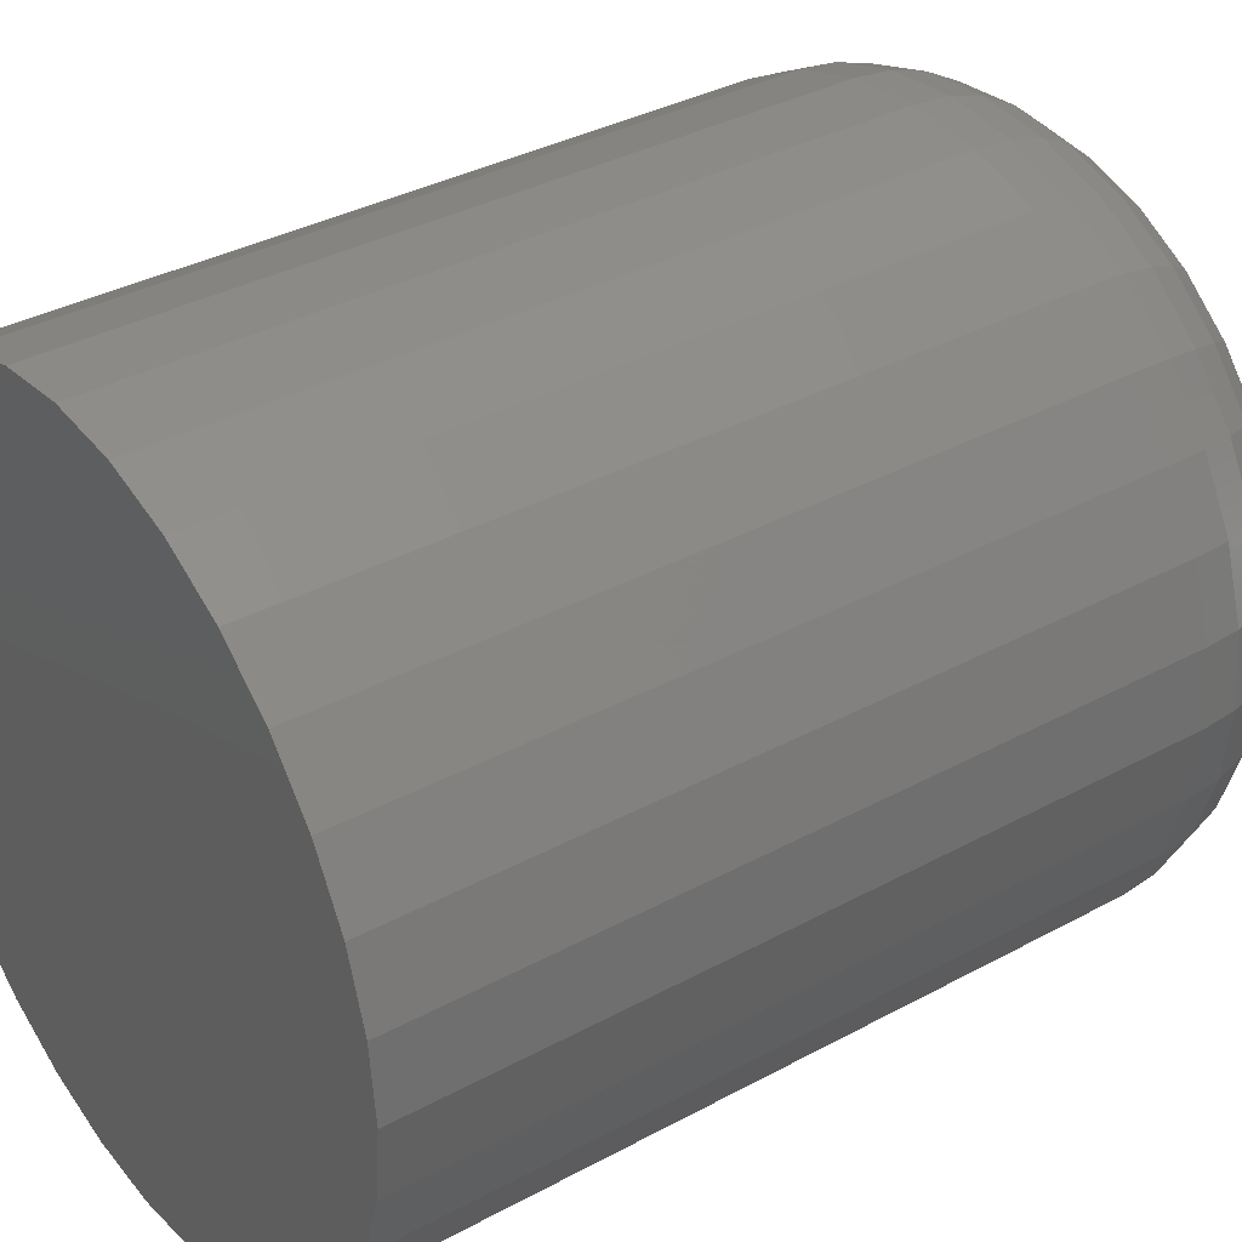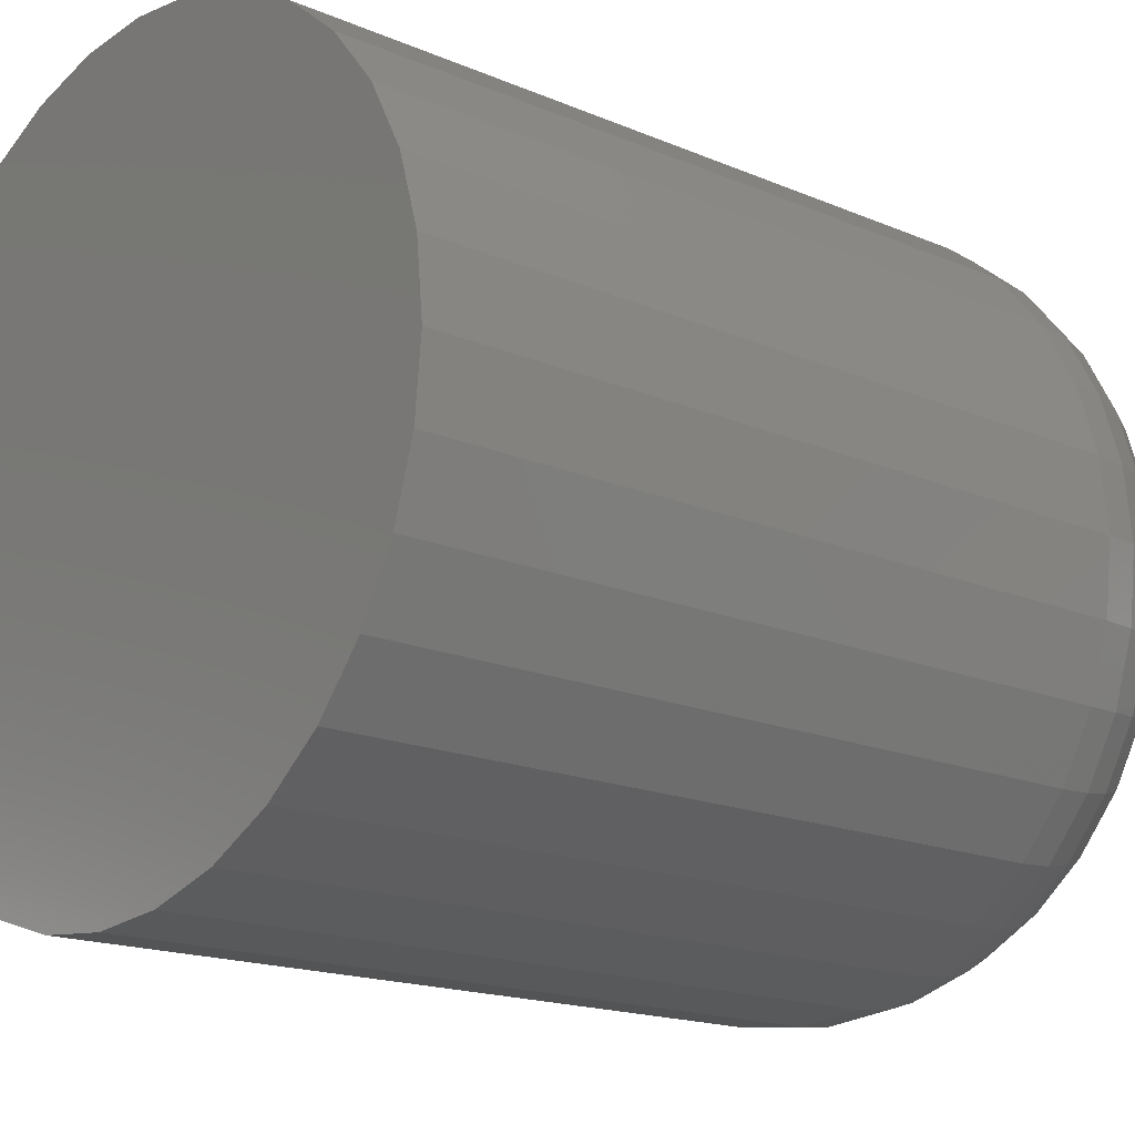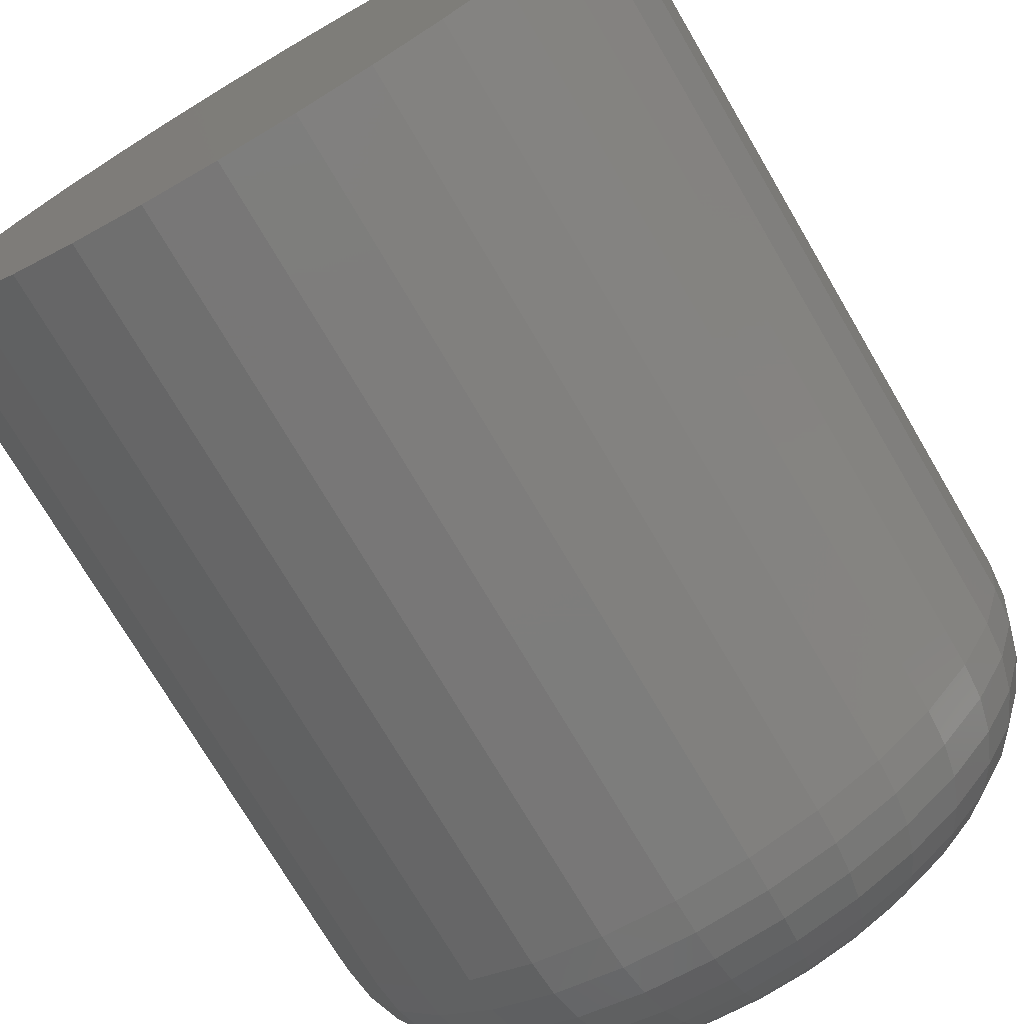
<metadata>
{"format":"stl","ext":"stl","renderer":"f3d","projection":"perspective","resolution":1024,"background":"white","views":[{"elev":35.7,"azim":-125.6,"up":"+Z"},{"elev":-16.5,"azim":-131.5,"up":"+Z"},{"elev":-73.8,"azim":-149.6,"up":"+Z"}]}
</metadata>
<code>
# stl→obj: 320 verts, 636 faces
v 0.1798 -0.03906 0.3089
v 0.1842 -0.03906 0.3103
v 0.1827 -0.03906 0.3101
v 0.1812 -0.03906 0.3097
v 0.1858 -0.03906 0.3101
v 0.1786 -0.03906 0.308
v 0.1776 -0.03906 0.3068
v 0.1872 -0.03906 0.3097
v 0.1886 -0.03906 0.3089
v 0.1898 -0.03906 0.308
v 0.1908 -0.03906 0.3068
v 0.1769 -0.03906 0.3054
v 0.1915 -0.03906 0.3054
v 0.1765 -0.03906 0.3039
v 0.192 -0.03906 0.3039
v 0.1921 -0.03906 0.3024
v 0.1765 -0.03906 0.3008
v 0.192 -0.03906 0.3008
v 0.1769 -0.03906 0.2994
v 0.1915 -0.03906 0.2994
v 0.1776 -0.03906 0.298
v 0.1908 -0.03906 0.298
v 0.1786 -0.03906 0.2968
v 0.1798 -0.03906 0.2958
v 0.1898 -0.03906 0.2968
v 0.1812 -0.03906 0.2951
v 0.1827 -0.03906 0.2946
v 0.1842 -0.03906 0.2945
v 0.1886 -0.03906 0.2958
v 0.1858 -0.03906 0.2946
v 0.1872 -0.03906 0.2951
v 0.1763 -0.03906 0.3024
v 0.1999 2.134e-16 0.3024
v 0.1999 -0.03125 0.3024
v 0.1996 2.13e-16 0.2993
v 0.1996 -0.03125 0.2993
v 0.1987 2.126e-16 0.2964
v 0.1987 -0.03125 0.2964
v 0.1973 2.121e-16 0.2937
v 0.1973 -0.03125 0.2937
v 0.1953 2.116e-16 0.2913
v 0.1953 -0.03125 0.2913
v 0.1929 2.112e-16 0.2893
v 0.1929 -0.03125 0.2893
v 0.1902 2.107e-16 0.2879
v 0.1902 -0.03125 0.2879
v 0.1873 2.103e-16 0.287
v 0.1873 -0.03125 0.287
v 0.1842 2.099e-16 0.2867
v 0.1842 -0.03125 0.2867
v 0.1811 2.096e-16 0.287
v 0.1811 -0.03125 0.287
v 0.1782 2.094e-16 0.2879
v 0.1782 -0.03125 0.2879
v 0.1755 2.092e-16 0.2893
v 0.1755 -0.03125 0.2893
v 0.1731 2.092e-16 0.2913
v 0.1731 -0.03125 0.2913
v 0.1712 2.092e-16 0.2937
v 0.1712 -0.03125 0.2937
v 0.1697 2.094e-16 0.2964
v 0.1697 -0.03125 0.2964
v 0.1688 2.096e-16 0.2993
v 0.1688 -0.03125 0.2993
v 0.1685 2.099e-16 0.3024
v 0.1685 -0.03125 0.3024
v 0.1688 2.103e-16 0.3054
v 0.1688 -0.03125 0.3054
v 0.1697 2.107e-16 0.3084
v 0.1697 -0.03125 0.3084
v 0.1712 2.112e-16 0.3111
v 0.1712 -0.03125 0.3111
v 0.1731 2.116e-16 0.3135
v 0.1731 -0.03125 0.3135
v 0.1755 2.121e-16 0.3154
v 0.1755 -0.03125 0.3154
v 0.1782 2.126e-16 0.3169
v 0.1782 -0.03125 0.3169
v 0.1811 2.13e-16 0.3178
v 0.1811 -0.03125 0.3178
v 0.1842 2.134e-16 0.3181
v 0.1842 -0.03125 0.3181
v 0.1873 2.137e-16 0.3178
v 0.1873 -0.03125 0.3178
v 0.1902 2.139e-16 0.3169
v 0.1902 -0.03125 0.3169
v 0.1929 2.141e-16 0.3154
v 0.1929 -0.03125 0.3154
v 0.1953 2.141e-16 0.3135
v 0.1953 -0.03125 0.3135
v 0.1973 2.141e-16 0.3111
v 0.1973 -0.03125 0.3111
v 0.1987 2.139e-16 0.3084
v 0.1987 -0.03125 0.3084
v 0.1996 2.137e-16 0.3054
v 0.1996 -0.03125 0.3054
v 0.1936 -0.03891 0.3024
v 0.1934 -0.03891 0.3005
v 0.1951 -0.03847 0.3024
v 0.1949 -0.03847 0.3003
v 0.1964 -0.03775 0.3024
v 0.1962 -0.03775 0.3
v 0.1976 -0.03677 0.3024
v 0.1974 -0.03677 0.2998
v 0.1986 -0.03559 0.3024
v 0.1983 -0.03559 0.2996
v 0.1993 -0.03424 0.3024
v 0.199 -0.03424 0.2994
v 0.1998 -0.03277 0.3024
v 0.1995 -0.03277 0.2993
v 0.175 -0.03891 0.3005
v 0.1748 -0.03891 0.3024
v 0.1735 -0.03847 0.3003
v 0.1733 -0.03847 0.3024
v 0.1722 -0.03775 0.3
v 0.172 -0.03775 0.3024
v 0.171 -0.03677 0.2998
v 0.1708 -0.03677 0.3024
v 0.1701 -0.03559 0.2996
v 0.1698 -0.03559 0.3024
v 0.1694 -0.03424 0.2994
v 0.1691 -0.03424 0.3024
v 0.169 -0.03277 0.2993
v 0.1687 -0.03277 0.3024
v 0.1755 -0.03891 0.2988
v 0.1742 -0.03847 0.2982
v 0.1729 -0.03775 0.2977
v 0.1718 -0.03677 0.2972
v 0.1709 -0.03559 0.2969
v 0.1702 -0.03424 0.2966
v 0.1698 -0.03277 0.2964
v 0.1764 -0.03891 0.2972
v 0.1752 -0.03847 0.2963
v 0.174 -0.03775 0.2956
v 0.1731 -0.03677 0.2949
v 0.1722 -0.03559 0.2944
v 0.1716 -0.03424 0.294
v 0.1713 -0.03277 0.2937
v 0.1776 -0.03891 0.2957
v 0.1765 -0.03847 0.2947
v 0.1756 -0.03775 0.2937
v 0.1747 -0.03677 0.2929
v 0.174 -0.03559 0.2922
v 0.1735 -0.03424 0.2917
v 0.1732 -0.03277 0.2914
v 0.179 -0.03891 0.2946
v 0.1782 -0.03847 0.2933
v 0.1774 -0.03775 0.2922
v 0.1768 -0.03677 0.2912
v 0.1762 -0.03559 0.2904
v 0.1758 -0.03424 0.2898
v 0.1756 -0.03277 0.2894
v 0.1806 -0.03891 0.2937
v 0.18 -0.03847 0.2923
v 0.1795 -0.03775 0.2911
v 0.1791 -0.03677 0.29
v 0.1787 -0.03559 0.2891
v 0.1784 -0.03424 0.2884
v 0.1783 -0.03277 0.288
v 0.1824 -0.03891 0.2931
v 0.1821 -0.03847 0.2917
v 0.1818 -0.03775 0.2904
v 0.1816 -0.03677 0.2892
v 0.1814 -0.03559 0.2883
v 0.1813 -0.03424 0.2876
v 0.1812 -0.03277 0.2871
v 0.1842 -0.03891 0.293
v 0.1842 -0.03847 0.2915
v 0.1842 -0.03775 0.2901
v 0.1842 -0.03677 0.289
v 0.1842 -0.03559 0.288
v 0.1842 -0.03424 0.2873
v 0.1842 -0.03277 0.2868
v 0.186 -0.03891 0.2931
v 0.1863 -0.03847 0.2917
v 0.1866 -0.03775 0.2904
v 0.1868 -0.03677 0.2892
v 0.187 -0.03559 0.2883
v 0.1872 -0.03424 0.2876
v 0.1872 -0.03277 0.2871
v 0.1878 -0.03891 0.2937
v 0.1884 -0.03847 0.2923
v 0.1889 -0.03775 0.2911
v 0.1893 -0.03677 0.29
v 0.1897 -0.03559 0.2891
v 0.19 -0.03424 0.2884
v 0.1902 -0.03277 0.288
v 0.1894 -0.03891 0.2946
v 0.1903 -0.03847 0.2933
v 0.191 -0.03775 0.2922
v 0.1917 -0.03677 0.2912
v 0.1922 -0.03559 0.2904
v 0.1926 -0.03424 0.2898
v 0.1929 -0.03277 0.2894
v 0.1909 -0.03891 0.2957
v 0.1919 -0.03847 0.2947
v 0.1929 -0.03775 0.2937
v 0.1937 -0.03677 0.2929
v 0.1944 -0.03559 0.2922
v 0.1949 -0.03424 0.2917
v 0.1952 -0.03277 0.2914
v 0.192 -0.03891 0.2972
v 0.1933 -0.03847 0.2963
v 0.1944 -0.03775 0.2956
v 0.1954 -0.03677 0.2949
v 0.1962 -0.03559 0.2944
v 0.1968 -0.03424 0.294
v 0.1971 -0.03277 0.2937
v 0.1929 -0.03891 0.2988
v 0.1943 -0.03847 0.2982
v 0.1955 -0.03775 0.2977
v 0.1966 -0.03677 0.2972
v 0.1975 -0.03559 0.2969
v 0.1982 -0.03424 0.2966
v 0.1986 -0.03277 0.2964
v 0.175 -0.03891 0.3042
v 0.1735 -0.03847 0.3045
v 0.1722 -0.03775 0.3048
v 0.171 -0.03677 0.305
v 0.1701 -0.03559 0.3052
v 0.1694 -0.03424 0.3053
v 0.169 -0.03277 0.3054
v 0.1934 -0.03891 0.3042
v 0.1949 -0.03847 0.3045
v 0.1962 -0.03775 0.3048
v 0.1974 -0.03677 0.305
v 0.1983 -0.03559 0.3052
v 0.199 -0.03424 0.3053
v 0.1995 -0.03277 0.3054
v 0.1929 -0.03891 0.306
v 0.1943 -0.03847 0.3066
v 0.1955 -0.03775 0.3071
v 0.1966 -0.03677 0.3075
v 0.1975 -0.03559 0.3079
v 0.1982 -0.03424 0.3082
v 0.1986 -0.03277 0.3083
v 0.192 -0.03891 0.3076
v 0.1933 -0.03847 0.3084
v 0.1944 -0.03775 0.3092
v 0.1954 -0.03677 0.3098
v 0.1962 -0.03559 0.3104
v 0.1968 -0.03424 0.3108
v 0.1971 -0.03277 0.311
v 0.1909 -0.03891 0.309
v 0.1919 -0.03847 0.3101
v 0.1929 -0.03775 0.311
v 0.1937 -0.03677 0.3119
v 0.1944 -0.03559 0.3126
v 0.1949 -0.03424 0.3131
v 0.1952 -0.03277 0.3134
v 0.1894 -0.03891 0.3102
v 0.1903 -0.03847 0.3114
v 0.191 -0.03775 0.3126
v 0.1917 -0.03677 0.3135
v 0.1922 -0.03559 0.3144
v 0.1926 -0.03424 0.315
v 0.1929 -0.03277 0.3153
v 0.1878 -0.03891 0.3111
v 0.1884 -0.03847 0.3124
v 0.1889 -0.03775 0.3137
v 0.1893 -0.03677 0.3148
v 0.1897 -0.03559 0.3157
v 0.19 -0.03424 0.3163
v 0.1902 -0.03277 0.3168
v 0.186 -0.03891 0.3116
v 0.1863 -0.03847 0.3131
v 0.1866 -0.03775 0.3144
v 0.1868 -0.03677 0.3155
v 0.187 -0.03559 0.3165
v 0.1872 -0.03424 0.3172
v 0.1872 -0.03277 0.3176
v 0.1842 -0.03891 0.3118
v 0.1842 -0.03847 0.3133
v 0.1842 -0.03775 0.3146
v 0.1842 -0.03677 0.3158
v 0.1842 -0.03559 0.3168
v 0.1842 -0.03424 0.3175
v 0.1842 -0.03277 0.3179
v 0.1824 -0.03891 0.3116
v 0.1821 -0.03847 0.3131
v 0.1818 -0.03775 0.3144
v 0.1816 -0.03677 0.3155
v 0.1814 -0.03559 0.3165
v 0.1813 -0.03424 0.3172
v 0.1812 -0.03277 0.3176
v 0.1806 -0.03891 0.3111
v 0.18 -0.03847 0.3124
v 0.1795 -0.03775 0.3137
v 0.1791 -0.03677 0.3148
v 0.1787 -0.03559 0.3157
v 0.1784 -0.03424 0.3163
v 0.1783 -0.03277 0.3168
v 0.179 -0.03891 0.3102
v 0.1782 -0.03847 0.3114
v 0.1774 -0.03775 0.3126
v 0.1768 -0.03677 0.3135
v 0.1762 -0.03559 0.3144
v 0.1758 -0.03424 0.315
v 0.1756 -0.03277 0.3153
v 0.1776 -0.03891 0.309
v 0.1765 -0.03847 0.3101
v 0.1756 -0.03775 0.311
v 0.1747 -0.03677 0.3119
v 0.174 -0.03559 0.3126
v 0.1735 -0.03424 0.3131
v 0.1732 -0.03277 0.3134
v 0.1764 -0.03891 0.3076
v 0.1752 -0.03847 0.3084
v 0.174 -0.03775 0.3092
v 0.1731 -0.03677 0.3098
v 0.1722 -0.03559 0.3104
v 0.1716 -0.03424 0.3108
v 0.1713 -0.03277 0.311
v 0.1755 -0.03891 0.306
v 0.1742 -0.03847 0.3066
v 0.1729 -0.03775 0.3071
v 0.1718 -0.03677 0.3075
v 0.1709 -0.03559 0.3079
v 0.1702 -0.03424 0.3082
v 0.1698 -0.03277 0.3083
f 1 2 3
f 1 3 4
f 2 1 5
f 5 1 6
f 6 7 5
f 7 8 5
f 7 9 8
f 7 10 9
f 10 7 11
f 7 12 11
f 11 12 13
f 12 14 13
f 13 14 15
f 16 17 18
f 17 19 18
f 18 19 20
f 19 21 20
f 20 21 22
f 21 23 22
f 22 23 24
f 22 24 25
f 25 24 26
f 25 26 27
f 27 28 25
f 28 29 25
f 29 28 30
f 29 30 31
f 32 17 16
f 32 16 15
f 32 15 14
f 33 34 35
f 35 34 36
f 35 36 37
f 37 36 38
f 37 38 39
f 39 38 40
f 39 40 41
f 41 40 42
f 41 42 43
f 43 42 44
f 43 44 45
f 45 44 46
f 45 46 47
f 47 46 48
f 47 48 49
f 49 48 50
f 49 50 51
f 51 50 52
f 51 52 53
f 53 52 54
f 53 54 55
f 55 54 56
f 55 56 57
f 57 56 58
f 57 58 59
f 59 58 60
f 59 60 61
f 61 60 62
f 61 62 63
f 63 62 64
f 63 64 65
f 65 64 66
f 65 66 67
f 67 66 68
f 67 68 69
f 69 68 70
f 69 70 71
f 71 70 72
f 71 72 73
f 73 72 74
f 73 74 75
f 75 74 76
f 75 76 77
f 77 76 78
f 77 78 79
f 79 78 80
f 79 80 81
f 81 80 82
f 81 82 83
f 83 82 84
f 83 84 85
f 85 84 86
f 85 86 87
f 87 86 88
f 87 88 89
f 89 88 90
f 89 90 91
f 91 90 92
f 91 92 93
f 93 92 94
f 93 94 95
f 95 94 96
f 95 96 33
f 33 96 34
f 16 18 97
f 97 18 98
f 97 98 99
f 99 98 100
f 99 100 101
f 101 100 102
f 101 102 103
f 103 102 104
f 103 104 105
f 105 104 106
f 105 106 107
f 107 106 108
f 107 108 109
f 109 108 110
f 109 110 34
f 34 110 36
f 17 32 111
f 111 32 112
f 111 112 113
f 113 112 114
f 113 114 115
f 115 114 116
f 115 116 117
f 117 116 118
f 117 118 119
f 119 118 120
f 119 120 121
f 121 120 122
f 121 122 123
f 123 122 124
f 123 124 64
f 64 124 66
f 19 17 125
f 125 17 111
f 125 111 126
f 126 111 113
f 126 113 127
f 127 113 115
f 127 115 128
f 128 115 117
f 128 117 129
f 129 117 119
f 129 119 130
f 130 119 121
f 130 121 131
f 131 121 123
f 131 123 62
f 62 123 64
f 21 19 132
f 132 19 125
f 132 125 133
f 133 125 126
f 133 126 134
f 134 126 127
f 134 127 135
f 135 127 128
f 135 128 136
f 136 128 129
f 136 129 137
f 137 129 130
f 137 130 138
f 138 130 131
f 138 131 60
f 60 131 62
f 23 21 139
f 139 21 132
f 139 132 140
f 140 132 133
f 140 133 141
f 141 133 134
f 141 134 142
f 142 134 135
f 142 135 143
f 143 135 136
f 143 136 144
f 144 136 137
f 144 137 145
f 145 137 138
f 145 138 58
f 58 138 60
f 24 23 146
f 146 23 139
f 146 139 147
f 147 139 140
f 147 140 148
f 148 140 141
f 148 141 149
f 149 141 142
f 149 142 150
f 150 142 143
f 150 143 151
f 151 143 144
f 151 144 152
f 152 144 145
f 152 145 56
f 56 145 58
f 26 24 153
f 153 24 146
f 153 146 154
f 154 146 147
f 154 147 155
f 155 147 148
f 155 148 156
f 156 148 149
f 156 149 157
f 157 149 150
f 157 150 158
f 158 150 151
f 158 151 159
f 159 151 152
f 159 152 54
f 54 152 56
f 27 26 160
f 160 26 153
f 160 153 161
f 161 153 154
f 161 154 162
f 162 154 155
f 162 155 163
f 163 155 156
f 163 156 164
f 164 156 157
f 164 157 165
f 165 157 158
f 165 158 166
f 166 158 159
f 166 159 52
f 52 159 54
f 28 27 167
f 167 27 160
f 167 160 168
f 168 160 161
f 168 161 169
f 169 161 162
f 169 162 170
f 170 162 163
f 170 163 171
f 171 163 164
f 171 164 172
f 172 164 165
f 172 165 173
f 173 165 166
f 173 166 50
f 50 166 52
f 30 28 174
f 174 28 167
f 174 167 175
f 175 167 168
f 175 168 176
f 176 168 169
f 176 169 177
f 177 169 170
f 177 170 178
f 178 170 171
f 178 171 179
f 179 171 172
f 179 172 180
f 180 172 173
f 180 173 48
f 48 173 50
f 31 30 181
f 181 30 174
f 181 174 182
f 182 174 175
f 182 175 183
f 183 175 176
f 183 176 184
f 184 176 177
f 184 177 185
f 185 177 178
f 185 178 186
f 186 178 179
f 186 179 187
f 187 179 180
f 187 180 46
f 46 180 48
f 29 31 188
f 188 31 181
f 188 181 189
f 189 181 182
f 189 182 190
f 190 182 183
f 190 183 191
f 191 183 184
f 191 184 192
f 192 184 185
f 192 185 193
f 193 185 186
f 193 186 194
f 194 186 187
f 194 187 44
f 44 187 46
f 25 29 195
f 195 29 188
f 195 188 196
f 196 188 189
f 196 189 197
f 197 189 190
f 197 190 198
f 198 190 191
f 198 191 199
f 199 191 192
f 199 192 200
f 200 192 193
f 200 193 201
f 201 193 194
f 201 194 42
f 42 194 44
f 22 25 202
f 202 25 195
f 202 195 203
f 203 195 196
f 203 196 204
f 204 196 197
f 204 197 205
f 205 197 198
f 205 198 206
f 206 198 199
f 206 199 207
f 207 199 200
f 207 200 208
f 208 200 201
f 208 201 40
f 40 201 42
f 20 22 209
f 209 22 202
f 209 202 210
f 210 202 203
f 210 203 211
f 211 203 204
f 211 204 212
f 212 204 205
f 212 205 213
f 213 205 206
f 213 206 214
f 214 206 207
f 214 207 215
f 215 207 208
f 215 208 38
f 38 208 40
f 18 20 98
f 98 20 209
f 98 209 100
f 100 209 210
f 100 210 102
f 102 210 211
f 102 211 104
f 104 211 212
f 104 212 106
f 106 212 213
f 106 213 108
f 108 213 214
f 108 214 110
f 110 214 215
f 110 215 36
f 36 215 38
f 32 14 112
f 112 14 216
f 112 216 114
f 114 216 217
f 114 217 116
f 116 217 218
f 116 218 118
f 118 218 219
f 118 219 120
f 120 219 220
f 120 220 122
f 122 220 221
f 122 221 124
f 124 221 222
f 124 222 66
f 66 222 68
f 15 16 223
f 223 16 97
f 223 97 224
f 224 97 99
f 224 99 225
f 225 99 101
f 225 101 226
f 226 101 103
f 226 103 227
f 227 103 105
f 227 105 228
f 228 105 107
f 228 107 229
f 229 107 109
f 229 109 96
f 96 109 34
f 13 15 230
f 230 15 223
f 230 223 231
f 231 223 224
f 231 224 232
f 232 224 225
f 232 225 233
f 233 225 226
f 233 226 234
f 234 226 227
f 234 227 235
f 235 227 228
f 235 228 236
f 236 228 229
f 236 229 94
f 94 229 96
f 11 13 237
f 237 13 230
f 237 230 238
f 238 230 231
f 238 231 239
f 239 231 232
f 239 232 240
f 240 232 233
f 240 233 241
f 241 233 234
f 241 234 242
f 242 234 235
f 242 235 243
f 243 235 236
f 243 236 92
f 92 236 94
f 10 11 244
f 244 11 237
f 244 237 245
f 245 237 238
f 245 238 246
f 246 238 239
f 246 239 247
f 247 239 240
f 247 240 248
f 248 240 241
f 248 241 249
f 249 241 242
f 249 242 250
f 250 242 243
f 250 243 90
f 90 243 92
f 9 10 251
f 251 10 244
f 251 244 252
f 252 244 245
f 252 245 253
f 253 245 246
f 253 246 254
f 254 246 247
f 254 247 255
f 255 247 248
f 255 248 256
f 256 248 249
f 256 249 257
f 257 249 250
f 257 250 88
f 88 250 90
f 8 9 258
f 258 9 251
f 258 251 259
f 259 251 252
f 259 252 260
f 260 252 253
f 260 253 261
f 261 253 254
f 261 254 262
f 262 254 255
f 262 255 263
f 263 255 256
f 263 256 264
f 264 256 257
f 264 257 86
f 86 257 88
f 5 8 265
f 265 8 258
f 265 258 266
f 266 258 259
f 266 259 267
f 267 259 260
f 267 260 268
f 268 260 261
f 268 261 269
f 269 261 262
f 269 262 270
f 270 262 263
f 270 263 271
f 271 263 264
f 271 264 84
f 84 264 86
f 2 5 272
f 272 5 265
f 272 265 273
f 273 265 266
f 273 266 274
f 274 266 267
f 274 267 275
f 275 267 268
f 275 268 276
f 276 268 269
f 276 269 277
f 277 269 270
f 277 270 278
f 278 270 271
f 278 271 82
f 82 271 84
f 3 2 279
f 279 2 272
f 279 272 280
f 280 272 273
f 280 273 281
f 281 273 274
f 281 274 282
f 282 274 275
f 282 275 283
f 283 275 276
f 283 276 284
f 284 276 277
f 284 277 285
f 285 277 278
f 285 278 80
f 80 278 82
f 4 3 286
f 286 3 279
f 286 279 287
f 287 279 280
f 287 280 288
f 288 280 281
f 288 281 289
f 289 281 282
f 289 282 290
f 290 282 283
f 290 283 291
f 291 283 284
f 291 284 292
f 292 284 285
f 292 285 78
f 78 285 80
f 1 4 293
f 293 4 286
f 293 286 294
f 294 286 287
f 294 287 295
f 295 287 288
f 295 288 296
f 296 288 289
f 296 289 297
f 297 289 290
f 297 290 298
f 298 290 291
f 298 291 299
f 299 291 292
f 299 292 76
f 76 292 78
f 6 1 300
f 300 1 293
f 300 293 301
f 301 293 294
f 301 294 302
f 302 294 295
f 302 295 303
f 303 295 296
f 303 296 304
f 304 296 297
f 304 297 305
f 305 297 298
f 305 298 306
f 306 298 299
f 306 299 74
f 74 299 76
f 7 6 307
f 307 6 300
f 307 300 308
f 308 300 301
f 308 301 309
f 309 301 302
f 309 302 310
f 310 302 303
f 310 303 311
f 311 303 304
f 311 304 312
f 312 304 305
f 312 305 313
f 313 305 306
f 313 306 72
f 72 306 74
f 12 7 314
f 314 7 307
f 314 307 315
f 315 307 308
f 315 308 316
f 316 308 309
f 316 309 317
f 317 309 310
f 317 310 318
f 318 310 311
f 318 311 319
f 319 311 312
f 319 312 320
f 320 312 313
f 320 313 70
f 70 313 72
f 14 12 216
f 216 12 314
f 216 314 217
f 217 314 315
f 217 315 218
f 218 315 316
f 218 316 219
f 219 316 317
f 219 317 220
f 220 317 318
f 220 318 221
f 221 318 319
f 221 319 222
f 222 319 320
f 222 320 68
f 68 320 70
f 71 73 89
f 91 71 89
f 69 71 91
f 93 69 91
f 39 59 37
f 57 59 39
f 41 57 39
f 55 57 41
f 43 55 41
f 43 53 55
f 51 53 43
f 45 51 43
f 45 49 51
f 47 49 45
f 87 89 73
f 87 73 75
f 87 75 77
f 87 77 79
f 87 79 81
f 87 81 83
f 87 83 85
f 59 61 37
f 37 61 63
f 37 63 35
f 35 63 65
f 35 65 33
f 33 65 67
f 33 67 95
f 95 67 69
f 95 69 93

</code>
